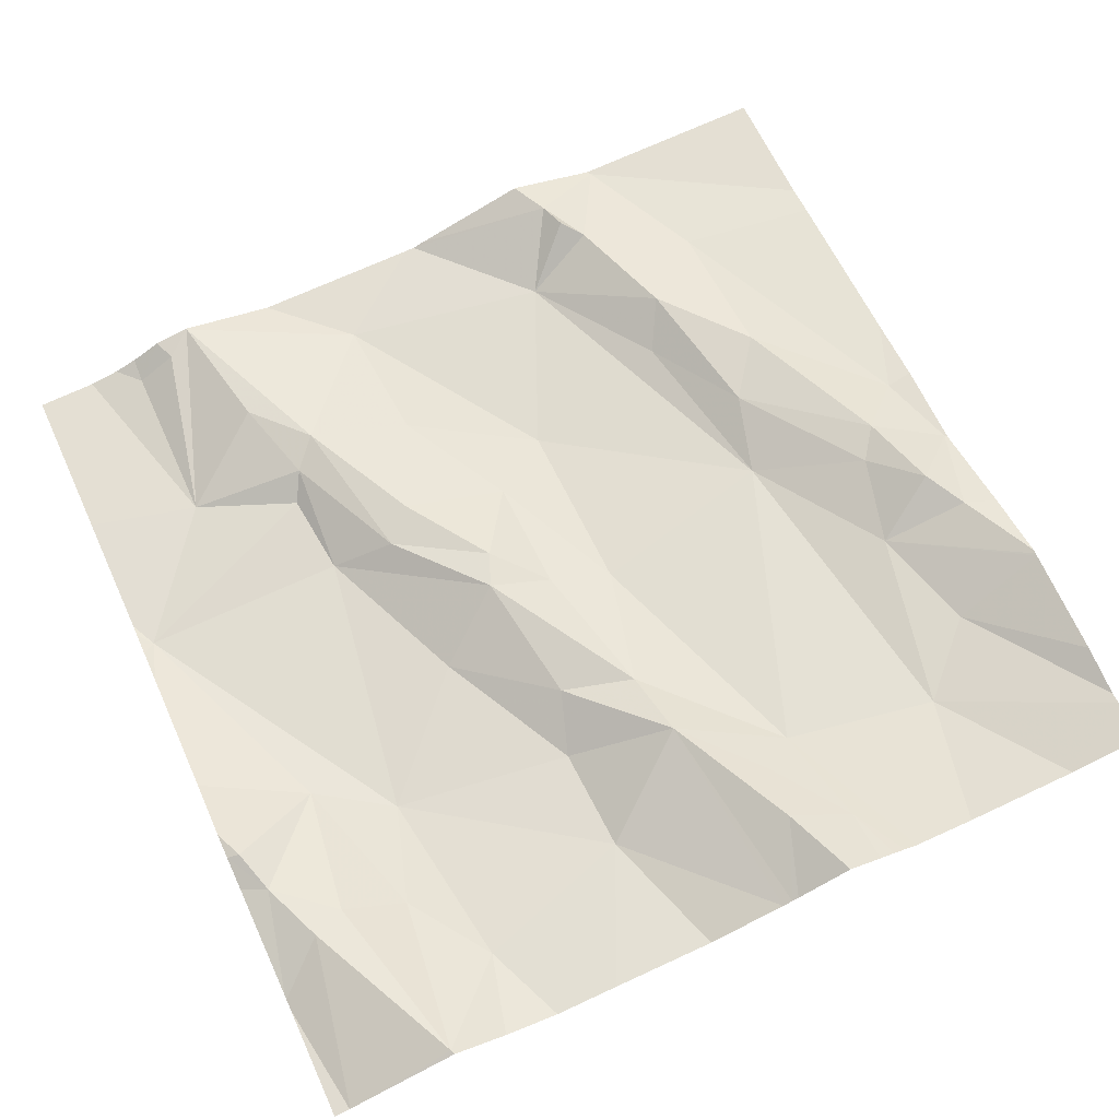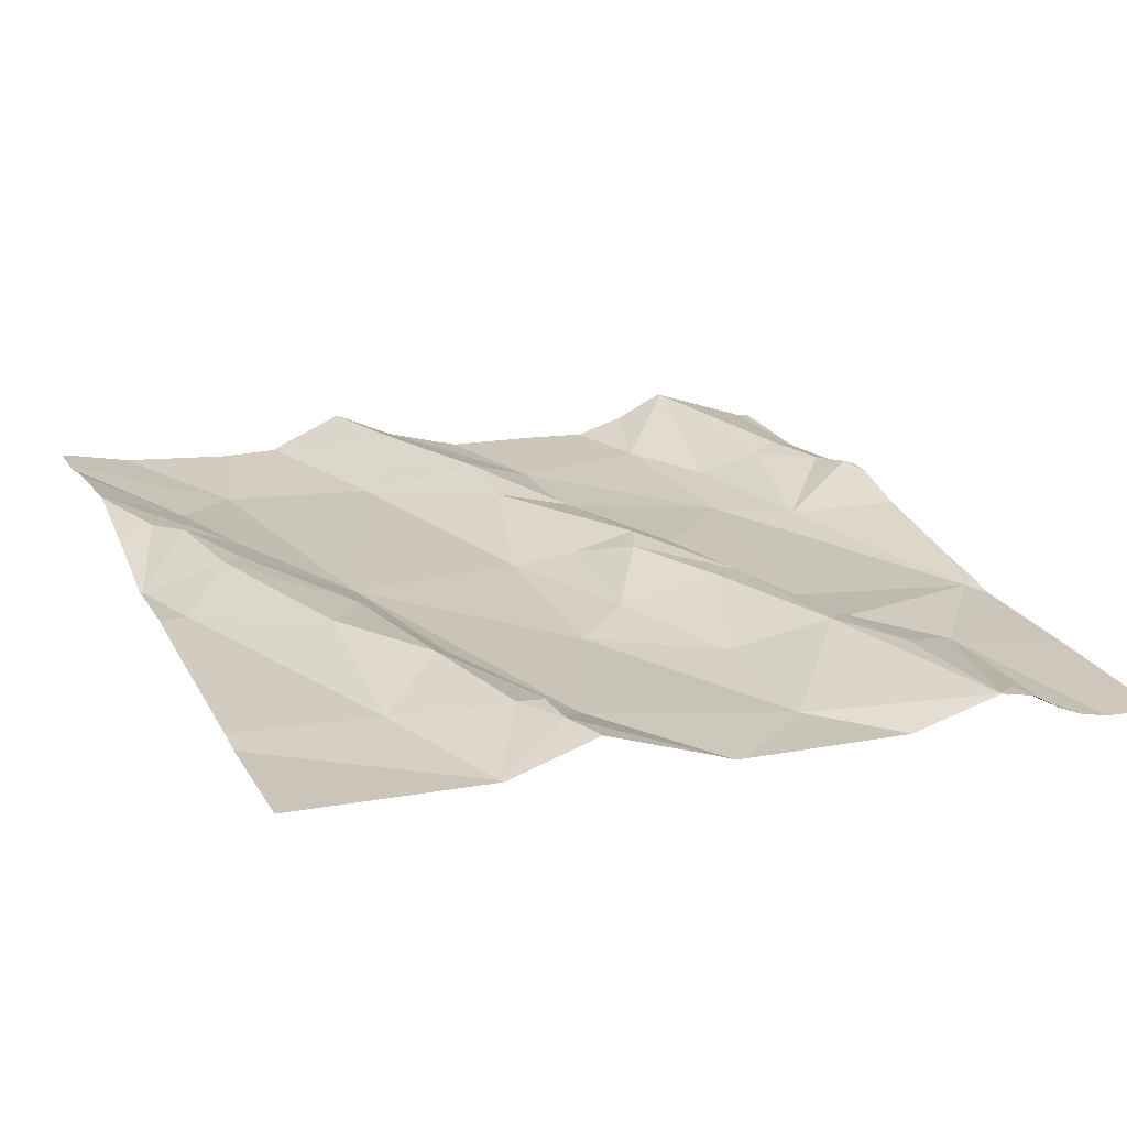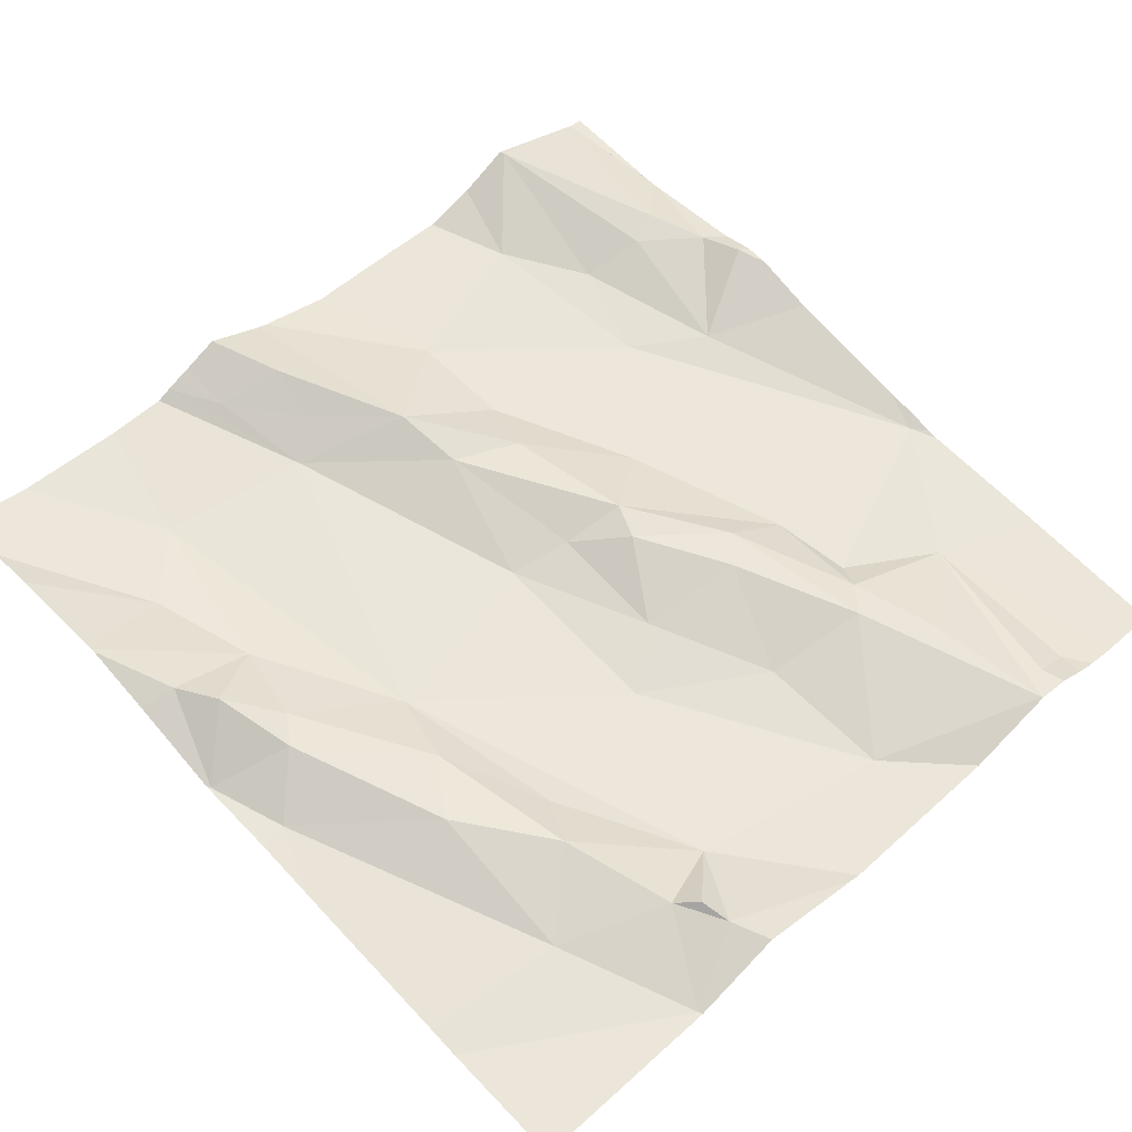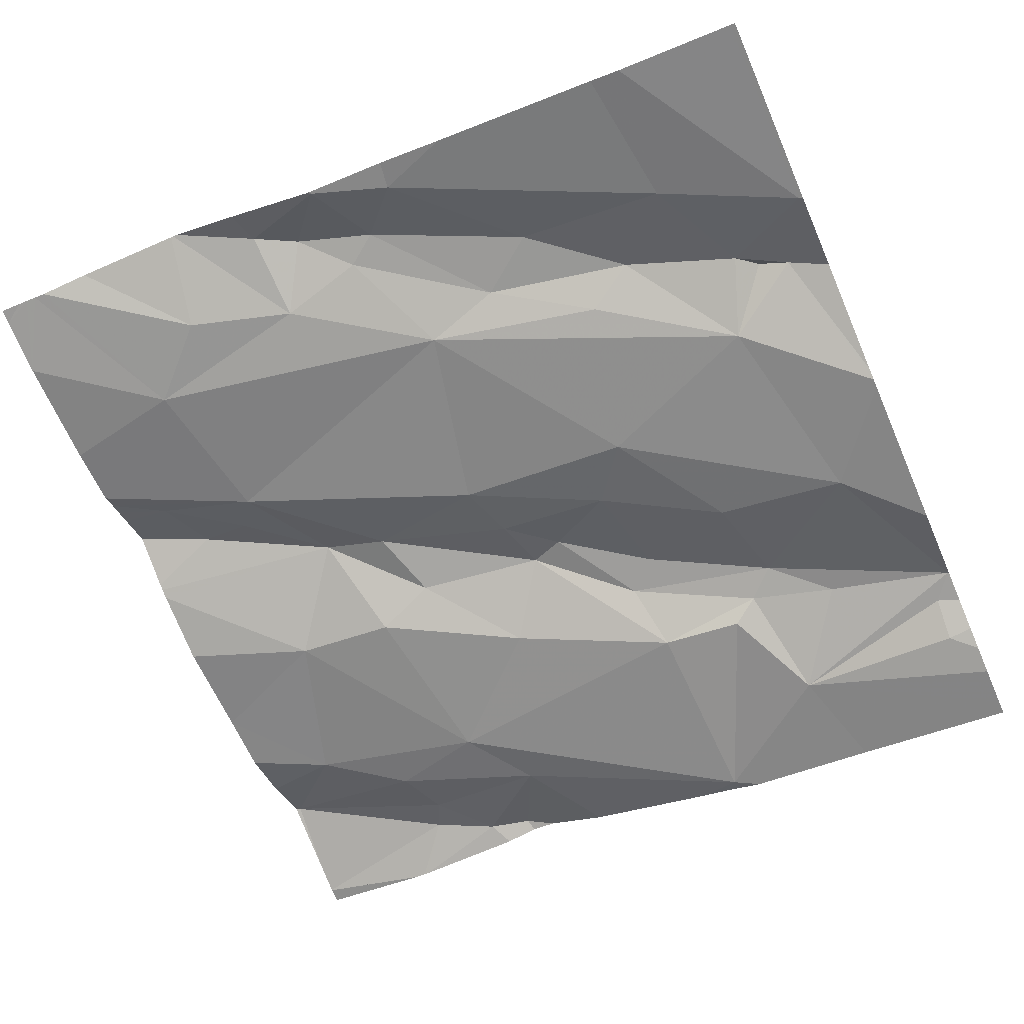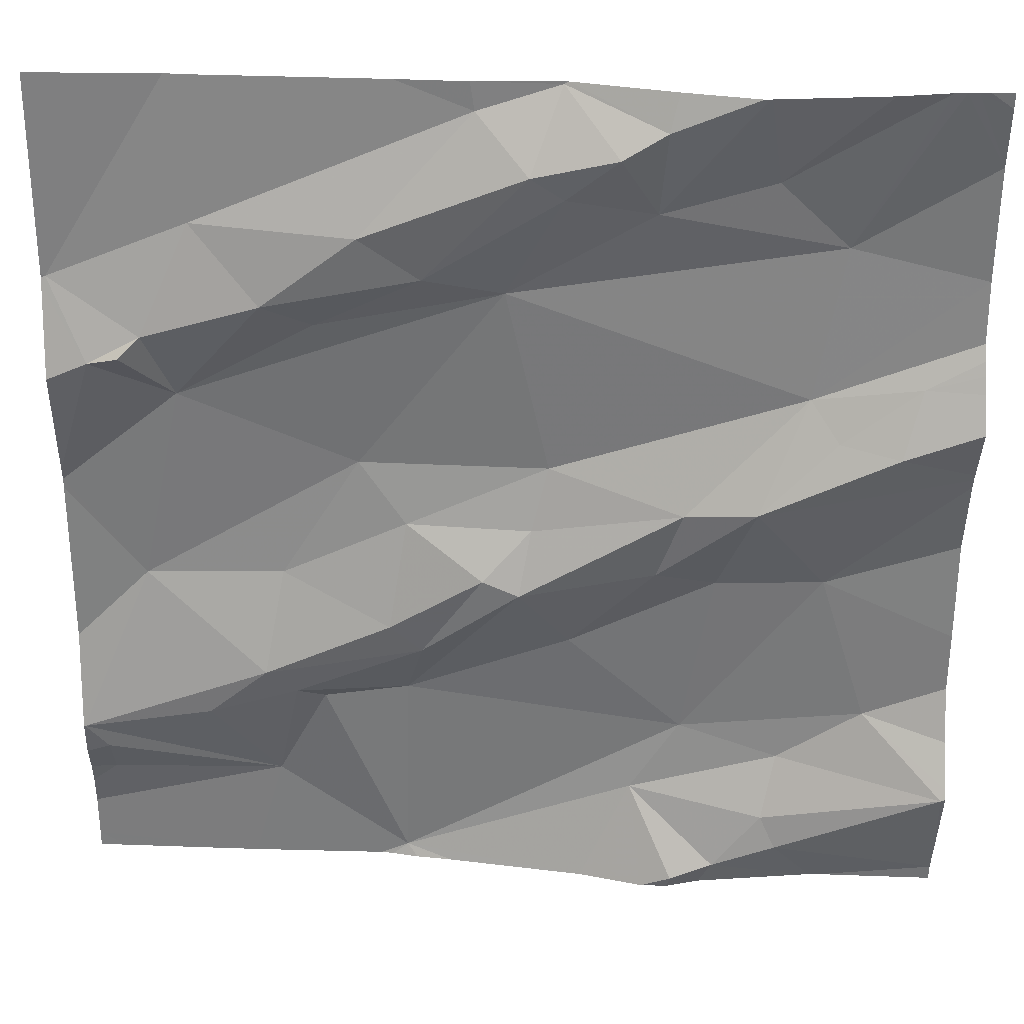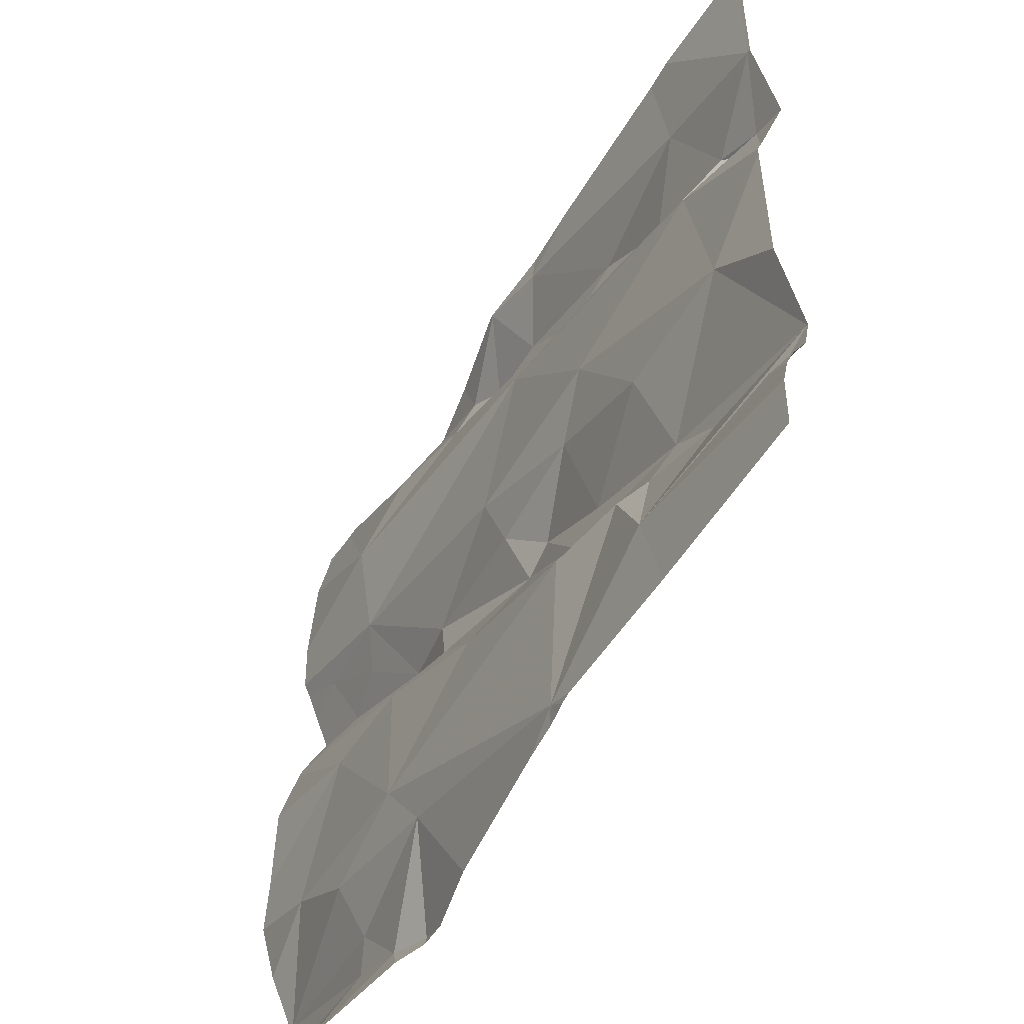
<metadata>
{"format":"obj","ext":"obj","renderer":"f3d","projection":"perspective","resolution":1024,"background":"white","views":[{"elev":68.8,"azim":65.3,"up":"+Z"},{"elev":16.9,"azim":-112.6,"up":"+Z"},{"elev":56.1,"azim":-133.5,"up":"+Z"},{"elev":-63.0,"azim":-156.4,"up":"+Z"},{"elev":29.0,"azim":-2.7,"up":"+Y"},{"elev":-54.4,"azim":-127.0,"up":"+Y"}]}
</metadata>
<code>
v -30.44 244.7 503.2
v -30.53 244.6 503.2
v -30.32 243.7 503.2
v -30.44 244.7 503.2
v -30.48 244.6 503.3
v -30.36 243.8 503.2
v -30.16 243.7 503.2
v -30.15 243.7 503.2
v -30.23 244.6 503.2
v -30.35 244.5 503.2
v -30.16 244.5 503.2
v -30.39 244.6 503.3
v -30.35 244.6 503.3
v -30.44 244.6 503.2
v -30.59 244.5 503.2
v -30.32 243.7 503.2
v -30.53 244.1 503.2
v -30.47 244.2 503.2
v -30.32 244.2 503.2
v -30.45 244.2 503.2
v -30.19 244.3 503.2
v -30.22 243.8 503.2
v -30.2 243.9 503.2
v -30.79 243.7 503.1
v -30.45 244.7 503.2
v -30.6 243.7 503.2
v -30.42 243.7 503.2
v -30.56 243.7 503.2
v -30.14 243.7 503.2
v -30.16 244.1 503.2
v -30.14 243.7 503.2
v -30.44 244.7 503.2
v -30.24 244.2 503.3
v -30.02 243.9 503.3
v -30.28 243.7 503.2
v -30.64 243.7 503.2
v -30.27 243.7 503.2
v -30.28 244.1 503.2
v -30.31 243.9 503.2
v -30.11 243.9 503.2
v -30.16 244.3 503.3
v -30.1 244.3 503.3
v -30.35 243.7 503.2
v -30.2 243.8 503.2
v -30.5 244.4 503.2
v -30.49 244.1 503.2
v -30.61 244 503.2
v -30.59 244 503.2
v -30.61 243.7 503.2
v -30.43 244 503.2
v -30.65 244.2 503.2
v -30.08 244.7 503.3
v -30.61 244.2 503.2
v -30.65 244.5 503.2
v -30.08 244.4 503.3
v -30.34 244.1 503.2
v -30.02 243.7 503.2
v -30.02 244.6 503.3
v -30.02 244.4 503.3
v -30.89 244.1 503.2
v -30.97 244.5 503.2
v -30.02 243.7 503.2
v -30.63 244.1 503.2
v -30.76 244 503.2
v -30.97 243.9 503.2
v -30.73 244 503.2
v -30.83 243.9 503.2
v -30.84 244.3 503.2
v -30.89 244.4 503.2
v -30.74 244.1 503.2
v -30.93 244.4 503.2
v -30.87 244.4 503.2
v -30.02 243.9 503.3
v -30.7 244.4 503.2
v -30.75 244.4 503.2
v -30.82 244.5 503.2
v -30.7 243.9 503.2
v -30.02 243.9 503.3
v -30.02 244.4 503.3
v -30.02 243.7 503.2
v -30.75 243.8 503.2
v -30.94 243.8 503.1
v -30.25 244.7 503.3
v -30.02 243.8 503.3
v -30.02 244.5 503.3
v -30.02 244.4 503.3
v -30.94 243.9 503.2
v -30.13 244.7 503.3
v -30.06 244.7 503.3
v -30.97 244.4 503.2
v -30.97 244.4 503.2
v -30.97 244.5 503.2
v -30.97 244.2 503.1
v -30.97 244.2 503.1
v -30.97 244 503.1
v -30.97 244.5 503.2
v -30.97 243.9 503.2
v -30.97 243.9 503.2
v -30.97 244.2 503.2
v -30.97 244.5 503.2
v -30.25 244.7 503.3
v -30.97 243.7 503.1
v -30.97 243.9 503.2
v -30.97 243.9 503.2
v -30.97 243.8 503.1
v -30.97 243.8 503.1
v -30.97 243.8 503.1
v -30.53 244.7 503.2
v -30.02 244.2 503.3
v -30.02 244.2 503.2
v -30.02 244.2 503.3
v -30.02 244 503.2
v -30.02 243.9 503.3
v -30.02 244 503.2
v -30.02 244.3 503.3
v -30.02 244.3 503.3
v -30.02 243.9 503.3
v -30.02 244.4 503.3
v -30.02 244.7 503.3
v -30.63 243.7 503.2
v -30.62 243.7 503.2
v -30.94 243.7 503.1
v -30.97 243.7 503.1
v -30.26 244.7 503.3
v -30.34 244.7 503.3
v -30.96 244.7 503.2
v -30.83 244.7 503.2
v -30.61 244.7 503.2
v -30.8 244.7 503.2
v -30.97 244.7 503.2
v -30.97 244.7 503.2
v -30.05 244.7 503.3
v -30.04 244.7 503.3
v -30.02 244.7 503.3
f 12 13 1
f 2 5 1
f 108 1 25
f 45 14 15
f 126 61 127
f 30 38 39
f 10 9 83
f 43 6 27
f 47 50 46
f 20 18 19
f 2 54 5
f 17 18 53
f 27 49 28
f 127 61 76
f 85 21 59
f 52 11 89
f 13 10 101
f 12 10 13
f 4 13 125
f 14 5 15
f 5 12 1
f 84 44 62
f 17 46 18
f 21 20 19
f 33 21 19
f 42 55 41
f 22 23 6
f 23 22 34
f 122 102 123
f 33 30 109
f 121 49 120
f 37 3 16
f 10 12 14
f 33 41 21
f 125 13 124
f 124 13 101
f 38 30 33
f 33 19 56
f 112 40 114
f 34 40 23
f 42 33 111
f 39 40 30
f 50 39 38
f 33 42 41
f 37 22 6
f 120 49 36
f 22 44 34
f 44 37 7
f 45 20 21
f 21 11 45
f 46 48 47
f 14 45 10
f 20 51 53
f 46 17 48
f 49 6 39
f 39 23 40
f 47 39 50
f 47 49 39
f 46 19 18
f 3 37 6
f 40 34 78
f 11 9 10
f 17 63 48
f 44 22 37
f 45 51 20
f 88 9 52
f 18 20 53
f 54 15 5
f 46 50 56
f 55 42 116
f 6 23 39
f 45 11 10
f 56 19 46
f 57 80 31
f 21 41 55
f 5 14 12
f 56 38 33
f 38 56 50
f 29 62 8
f 31 62 29
f 89 58 132
f 21 55 86
f 64 66 48
f 36 81 24
f 71 61 90
f 60 68 93
f 24 81 102
f 60 70 51
f 111 33 109
f 68 74 75
f 17 53 63
f 69 71 68
f 64 65 67
f 65 64 60
f 81 66 67
f 66 64 67
f 66 47 48
f 66 77 47
f 68 72 69
f 45 15 74
f 70 60 64
f 69 72 71
f 61 71 72
f 48 63 64
f 2 76 54
f 110 30 112
f 65 60 95
f 89 11 58
f 75 74 15
f 76 2 128
f 45 68 51
f 70 63 53
f 54 75 15
f 49 47 77
f 109 30 110
f 103 65 104
f 75 76 72
f 76 61 72
f 81 82 105
f 81 87 82
f 77 66 81
f 70 64 63
f 36 49 81
f 82 87 103
f 26 49 121
f 102 81 106
f 127 76 129
f 81 49 77
f 52 9 11
f 51 70 53
f 72 68 75
f 81 67 65
f 101 10 83
f 54 76 75
f 74 68 45
f 93 71 99
f 65 87 81
f 51 68 60
f 62 44 8
f 90 61 96
f 91 71 90
f 83 9 88
f 92 61 130
f 84 34 44
f 8 44 7
f 93 68 71
f 94 60 93
f 78 34 73
f 95 60 94
f 73 34 113
f 25 1 32
f 96 61 100
f 97 65 98
f 7 37 35
f 58 11 85
f 98 65 95
f 99 71 91
f 59 21 86
f 100 61 92
f 35 37 16
f 24 102 122
f 103 87 65
f 85 11 21
f 79 55 118
f 104 65 97
f 31 80 62
f 105 82 107
f 106 81 105
f 108 2 1
f 107 82 103
f 86 55 79
f 28 49 26
f 112 30 40
f 4 1 13
f 113 34 84
f 27 6 49
f 114 40 117
f 115 42 111
f 116 42 115
f 43 3 6
f 117 40 78
f 118 55 116
f 32 1 4
f 16 3 43
f 132 119 133
f 128 2 108
f 129 76 128
f 130 61 126
f 131 92 130
f 132 58 119
f 133 119 134

</code>
